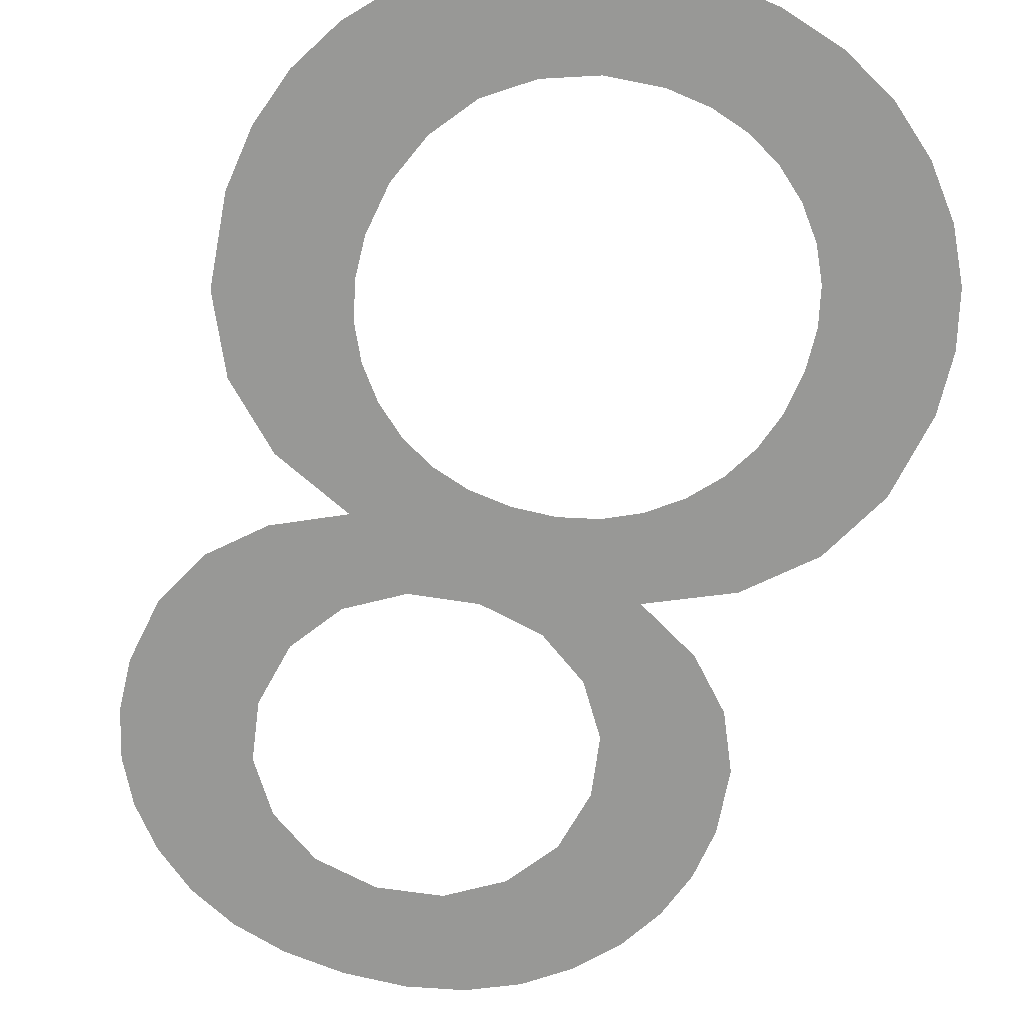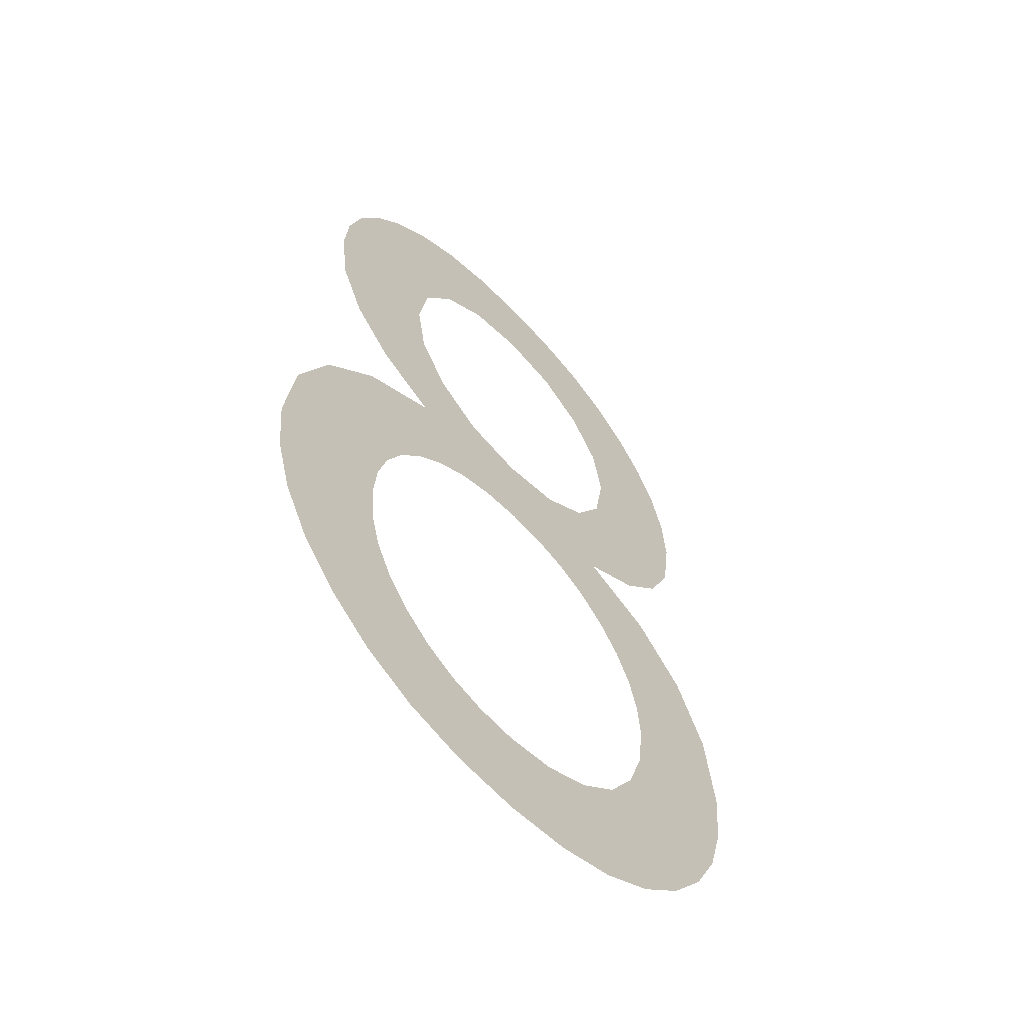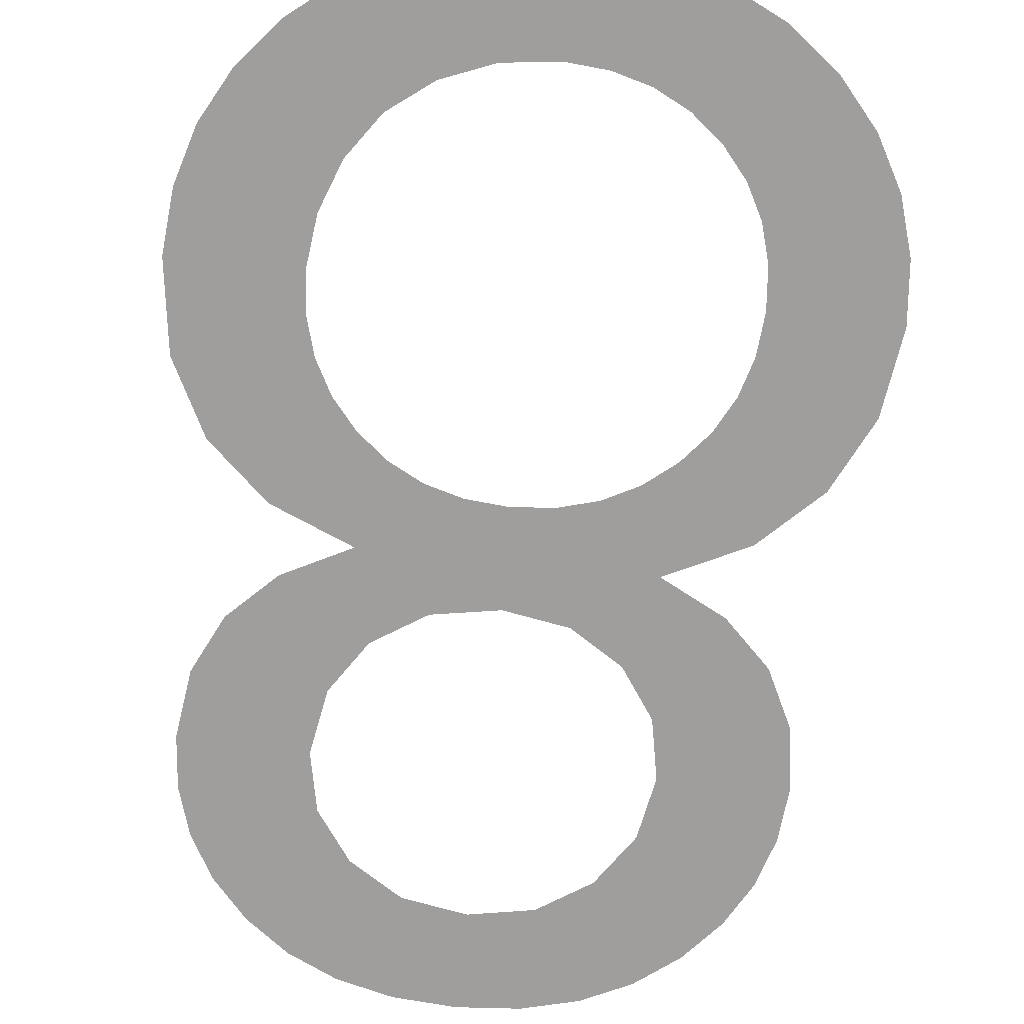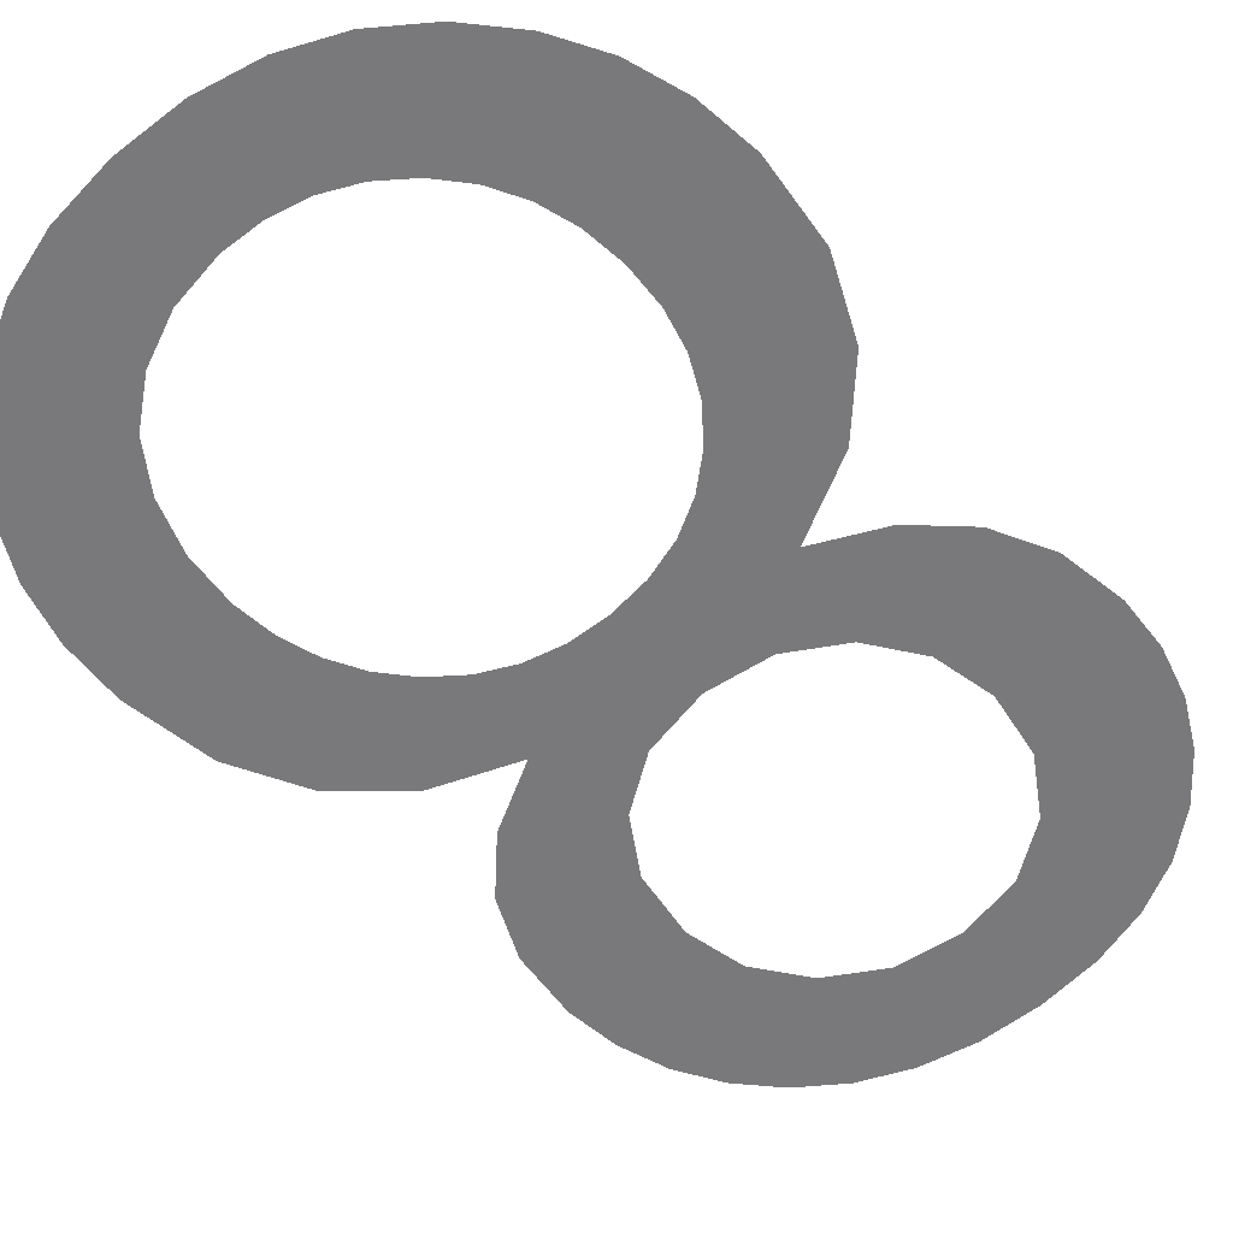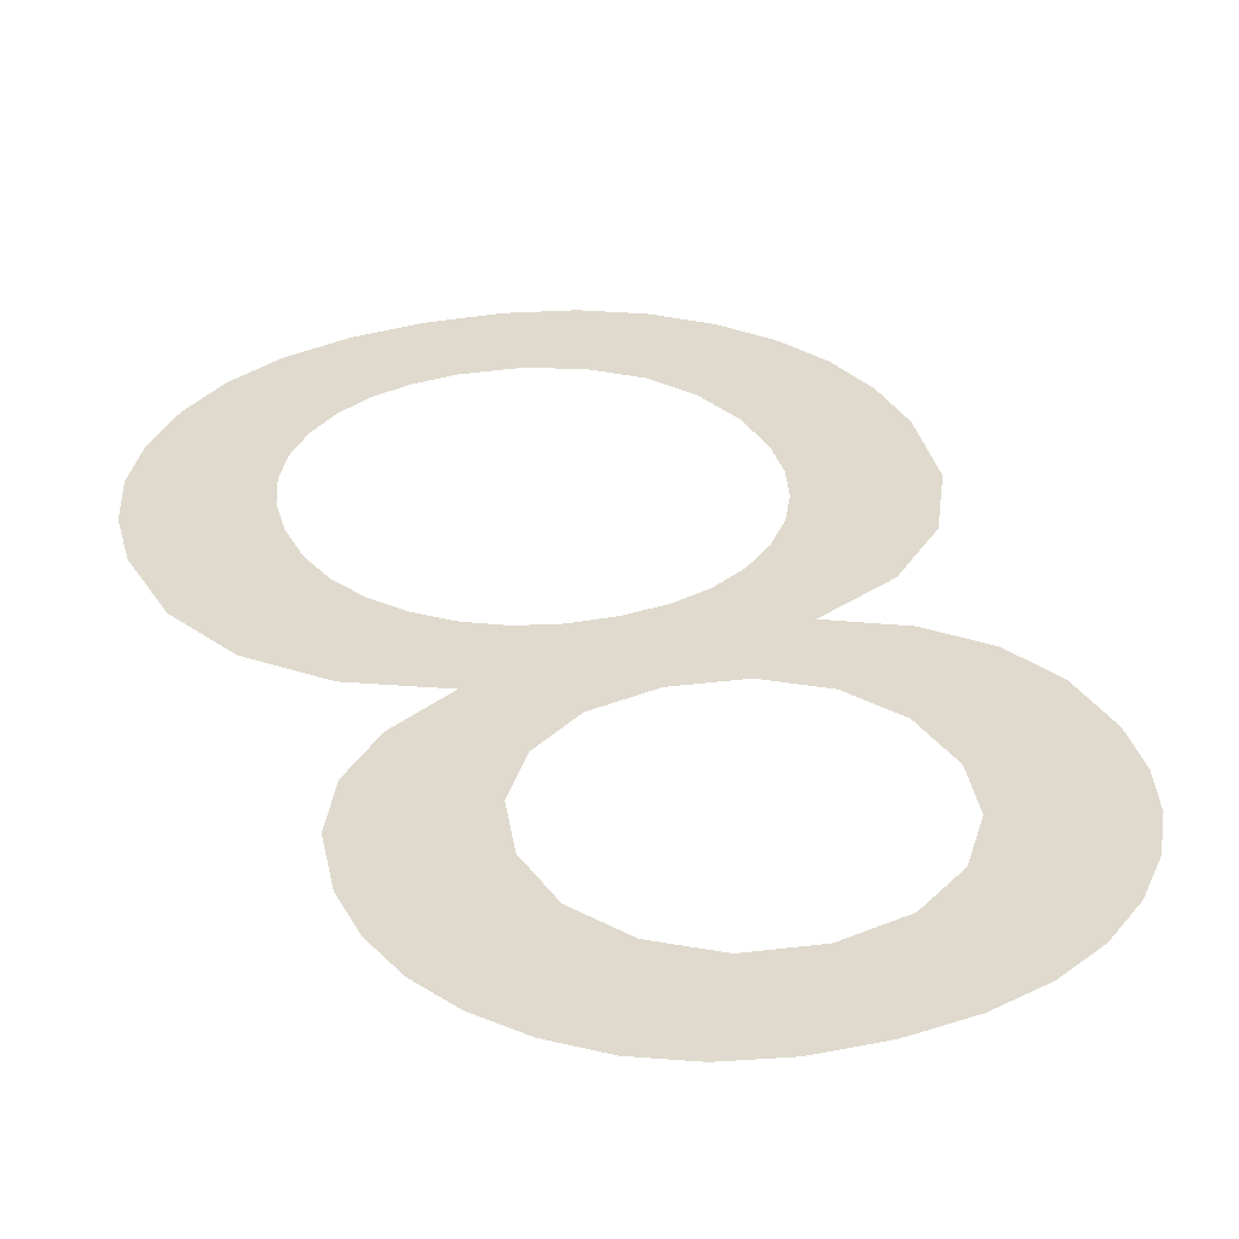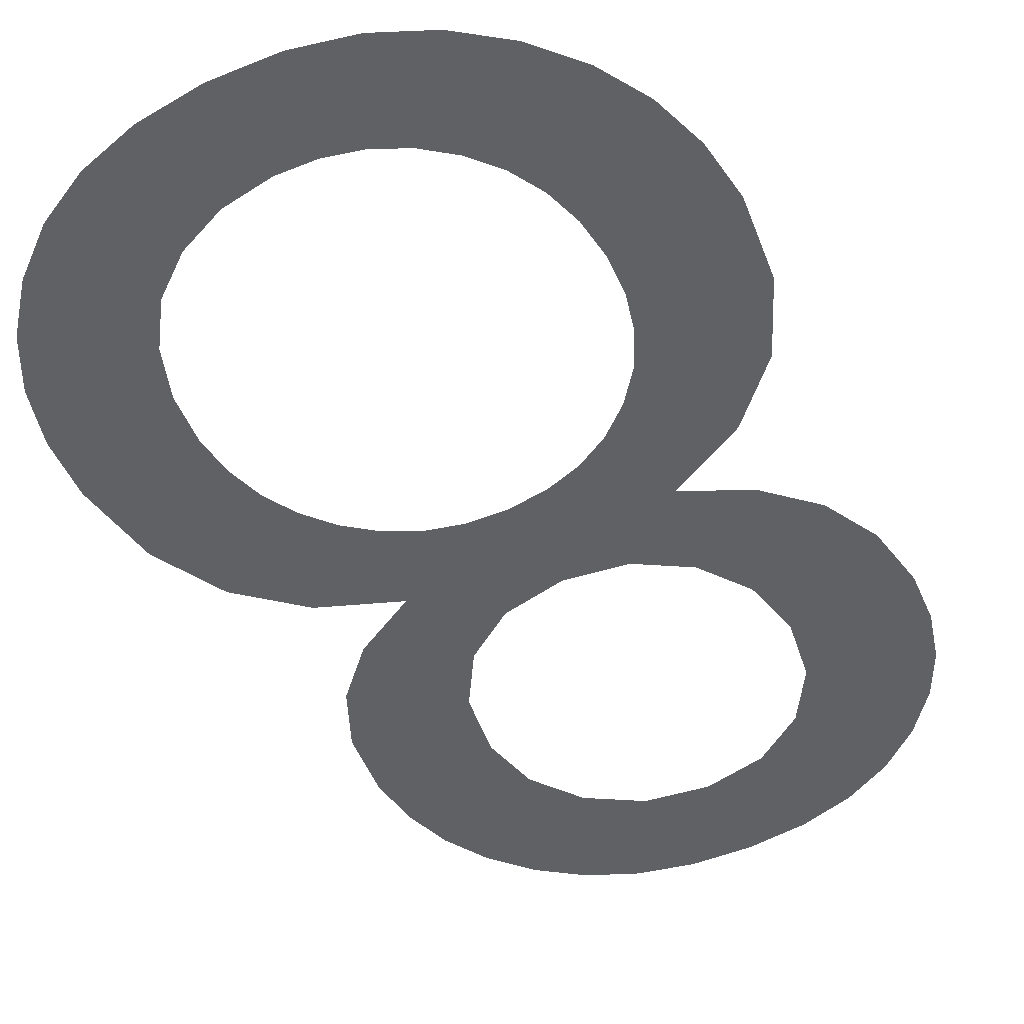
<metadata>
{"format":"obj","ext":"obj","renderer":"f3d","projection":"perspective","resolution":1024,"background":"white","views":[{"elev":-68.4,"azim":-18.5,"up":"+Z"},{"elev":-58.6,"azim":132.3,"up":"+Y"},{"elev":-71.1,"azim":-5.9,"up":"+Z"},{"elev":-57.9,"azim":43.0,"up":"+Z"},{"elev":32.8,"azim":160.5,"up":"+Z"},{"elev":-49.5,"azim":28.6,"up":"+Z"}]}
</metadata>
<code>
o mesh41/mesh41-geometry#mesh41-geometry
v -0.03088 -0.6032 0.05129
v -0.03073 -0.6073 0.05129
v -0.03105 -0.605 0.05129
v -0.03038 -0.6016 0.05129
v -0.02979 -0.6093 0.05129
v -0.02954 -0.6001 0.05129
v -0.02819 -0.6109 0.05129
v -0.02836 -0.5987 0.05129
v -0.02691 -0.5976 0.05129
v -0.02675 -0.6049 0.05129
v -0.02523 -0.5968 0.05129
v -0.02591 -0.612 0.05129
v -0.02635 -0.6029 0.05129
v -0.02636 -0.6071 0.05129
v -0.02516 -0.6012 0.05129
v -0.02518 -0.6089 0.05129
v -0.02333 -0.5964 0.05129
v -0.02511 -0.615 0.05129
v -0.02337 -0.6 0.05129
v -0.02615 -0.6158 0.05129
v -0.02338 -0.61 0.05129
v -0.02116 -0.5997 0.05129
v -0.02701 -0.6169 0.05129
v -0.02395 -0.6143 0.05129
v -0.02121 -0.5962 0.05129
v -0.02762 -0.618 0.05129
v -0.02265 -0.614 0.05129
v -0.01908 -0.5964 0.05129
v -0.02868 -0.6132 0.05129
v -0.02111 -0.6104 0.05129
v -0.01897 -0.6001 0.05129
v -0.02798 -0.6193 0.05129
v -0.02123 -0.6138 0.05129
v -0.01716 -0.5969 0.05129
v -0.0281 -0.6207 0.05129
v -0.01978 -0.614 0.05129
v -0.01718 -0.6012 0.05129
v -0.02764 -0.6295 0.05129
v -0.0189 -0.61 0.05129
v -0.01598 -0.603 0.05129
v -0.02932 -0.6282 0.05129
v -0.02789 -0.6225 0.05129
v -0.01845 -0.6143 0.05129
v -0.01546 -0.5977 0.05129
v -0.03068 -0.6266 0.05129
v -0.02725 -0.6242 0.05129
v -0.01713 -0.6089 0.05129
v -0.01558 -0.6051 0.05129
v -0.03073 -0.6151 0.05129
v -0.02572 -0.6304 0.05129
v -0.01725 -0.615 0.05129
v -0.01408 -0.6109 0.05129
v -0.03165 -0.6248 0.05129
v -0.02619 -0.6257 0.05129
v -0.01617 -0.6158 0.05129
v -0.01597 -0.6072 0.05129
v -0.01399 -0.5988 0.05129
v -0.032 -0.6176 0.05129
v -0.02472 -0.6268 0.05129
v -0.0163 -0.612 0.05129
v -0.0125 -0.6093 0.05129
v -0.03223 -0.6228 0.05129
v -0.02355 -0.631 0.05129
v -0.01352 -0.6134 0.05129
v -0.01279 -0.6002 0.05129
v -0.03243 -0.6207 0.05129
v -0.02297 -0.6275 0.05129
v -0.01529 -0.6169 0.05129
v -0.01193 -0.6017 0.05129
v -0.02114 -0.6312 0.05129
v -0.01466 -0.6181 0.05129
v -0.01156 -0.6074 0.05129
v -0.02109 -0.6277 0.05129
v -0.01428 -0.6194 0.05129
v -0.01142 -0.6034 0.05129
v -0.01872 -0.631 0.05129
v -0.01415 -0.6209 0.05129
v -0.01125 -0.6052 0.05129
v -0.01965 -0.6276 0.05129
v -0.01296 -0.6282 0.05129
v -0.01834 -0.6272 0.05129
v -0.01427 -0.6223 0.05129
v -0.0115 -0.6153 0.05129
v -0.01656 -0.6304 0.05129
v -0.01464 -0.6295 0.05129
v -0.0116 -0.6266 0.05129
v -0.01716 -0.6266 0.05129
v -0.01464 -0.6236 0.05129
v -0.01063 -0.6249 0.05129
v -0.01611 -0.6258 0.05129
v -0.01525 -0.6248 0.05129
v -0.01026 -0.6179 0.05129
v -0.01004 -0.6229 0.05129
v -0.009849 -0.6208 0.05129
f 1 2 3
f 2 1 4
f 3 2 1
f 4 1 2
f 2 4 5
f 5 4 2
f 5 4 6
f 6 4 5
f 5 6 7
f 7 6 5
f 7 6 8
f 8 6 7
f 7 8 9
f 9 8 7
f 7 9 10
f 10 9 7
f 11 10 9
f 9 10 11
f 7 10 12
f 12 10 7
f 10 11 13
f 13 11 10
f 12 10 14
f 14 10 12
f 13 11 15
f 15 11 13
f 12 14 16
f 16 14 12
f 15 11 17
f 17 11 15
f 18 12 16
f 16 12 18
f 15 17 19
f 19 17 15
f 20 12 18
f 18 12 20
f 18 16 21
f 21 16 18
f 19 17 22
f 22 17 19
f 23 12 20
f 20 12 23
f 18 21 24
f 24 21 18
f 22 17 25
f 25 17 22
f 26 12 23
f 23 12 26
f 24 21 27
f 27 21 24
f 22 25 28
f 28 25 22
f 26 29 12
f 12 29 26
f 27 21 30
f 30 21 27
f 22 28 31
f 31 28 22
f 32 29 26
f 26 29 32
f 27 30 33
f 33 30 27
f 31 28 34
f 34 28 31
f 29 32 35
f 35 32 29
f 33 30 36
f 36 30 33
f 31 34 37
f 37 34 31
f 38 29 35
f 35 29 38
f 36 30 39
f 39 30 36
f 37 34 40
f 40 34 37
f 41 29 38
f 38 29 41
f 38 35 42
f 42 35 38
f 36 39 43
f 40 34 44
f 44 34 40
f 45 29 41
f 41 29 45
f 38 42 46
f 46 42 38
f 43 39 47
f 43 39 36
f 40 44 48
f 48 44 40
f 45 49 29
f 29 49 45
f 38 46 50
f 50 46 38
f 47 39 43
f 43 47 51
f 51 47 43
f 52 48 44
f 44 48 52
f 53 49 45
f 45 49 53
f 50 46 54
f 54 46 50
f 51 47 55
f 55 47 51
f 52 56 48
f 48 56 52
f 52 44 57
f 57 44 52
f 53 58 49
f 49 58 53
f 50 54 59
f 59 54 50
f 55 47 60
f 60 47 55
f 60 56 52
f 52 56 60
f 52 57 61
f 61 57 52
f 62 58 53
f 53 58 62
f 50 59 63
f 63 59 50
f 56 60 47
f 47 60 56
f 55 60 64
f 64 60 55
f 61 57 65
f 65 57 61
f 58 62 66
f 66 62 58
f 63 59 67
f 67 59 63
f 55 64 68
f 68 64 55
f 61 65 69
f 69 65 61
f 63 67 70
f 70 67 63
f 68 64 71
f 71 64 68
f 61 69 72
f 72 69 61
f 70 67 73
f 73 67 70
f 71 64 74
f 74 64 71
f 72 69 75
f 75 69 72
f 70 73 76
f 76 73 70
f 74 64 77
f 77 64 74
f 72 75 78
f 76 73 79
f 79 73 76
f 80 77 64
f 64 77 80
f 78 75 72
f 76 79 81
f 81 79 76
f 80 82 77
f 77 82 80
f 80 64 83
f 83 64 80
f 76 81 84
f 84 81 76
f 85 82 80
f 80 82 85
f 80 83 86
f 86 83 80
f 84 81 87
f 87 81 84
f 85 88 82
f 82 88 85
f 86 83 89
f 89 83 86
f 84 87 90
f 90 87 84
f 85 91 88
f 88 91 85
f 89 83 92
f 92 83 89
f 84 90 85
f 85 90 84
f 85 90 91
f 91 90 85
f 89 92 93
f 93 92 89
f 93 92 94
f 94 92 93

</code>
